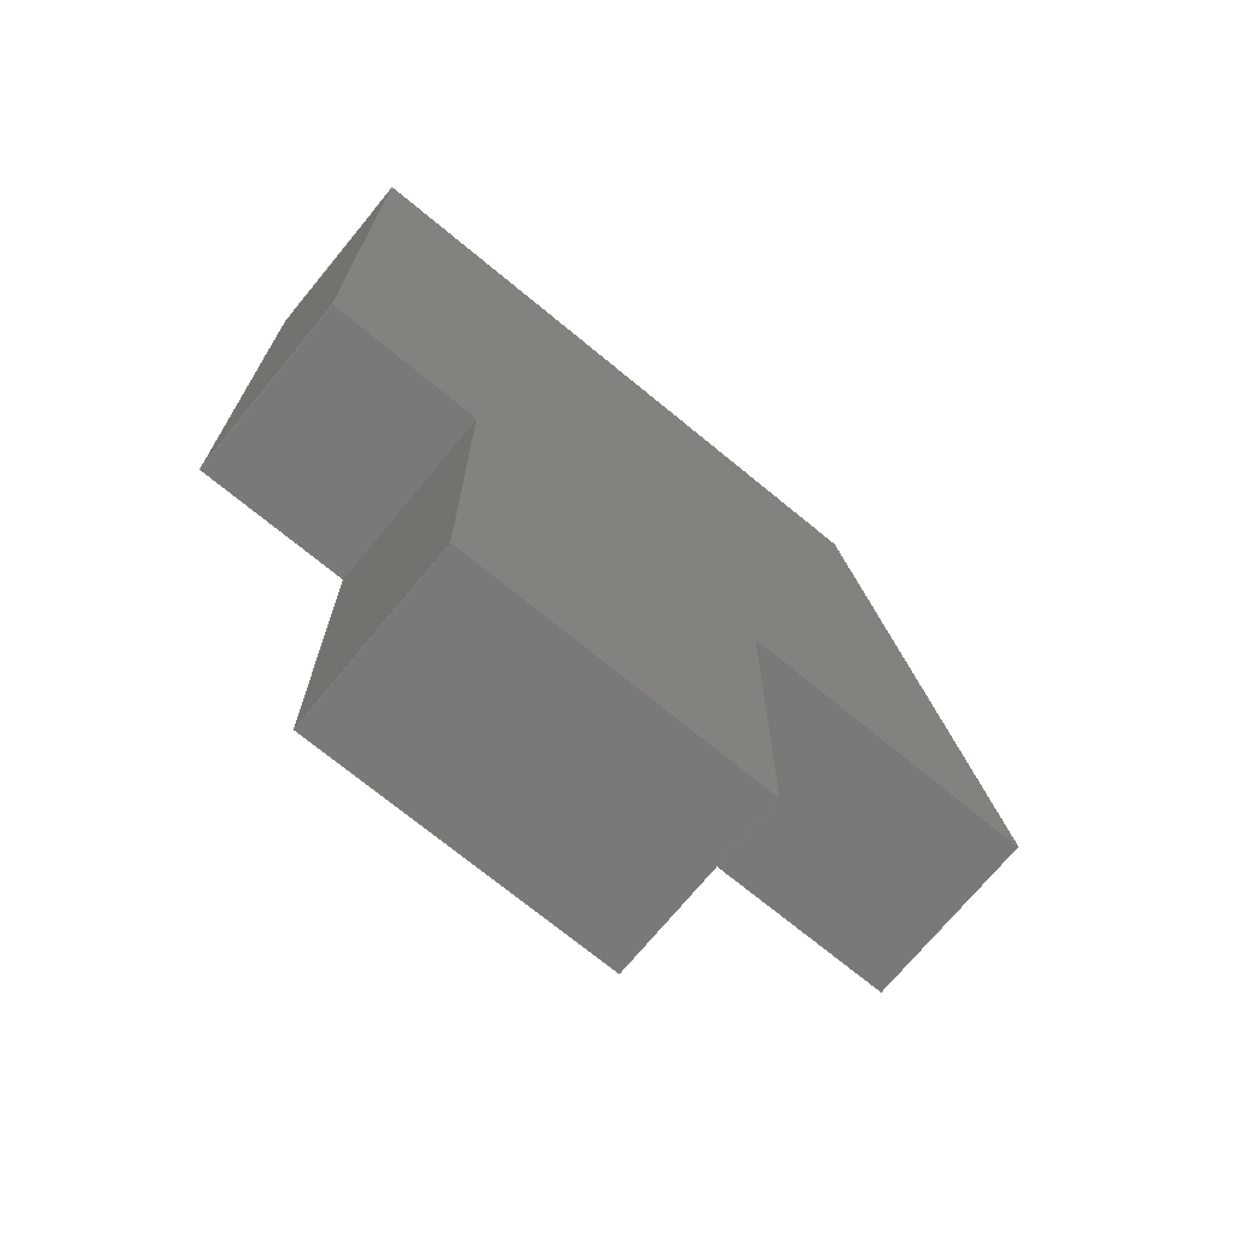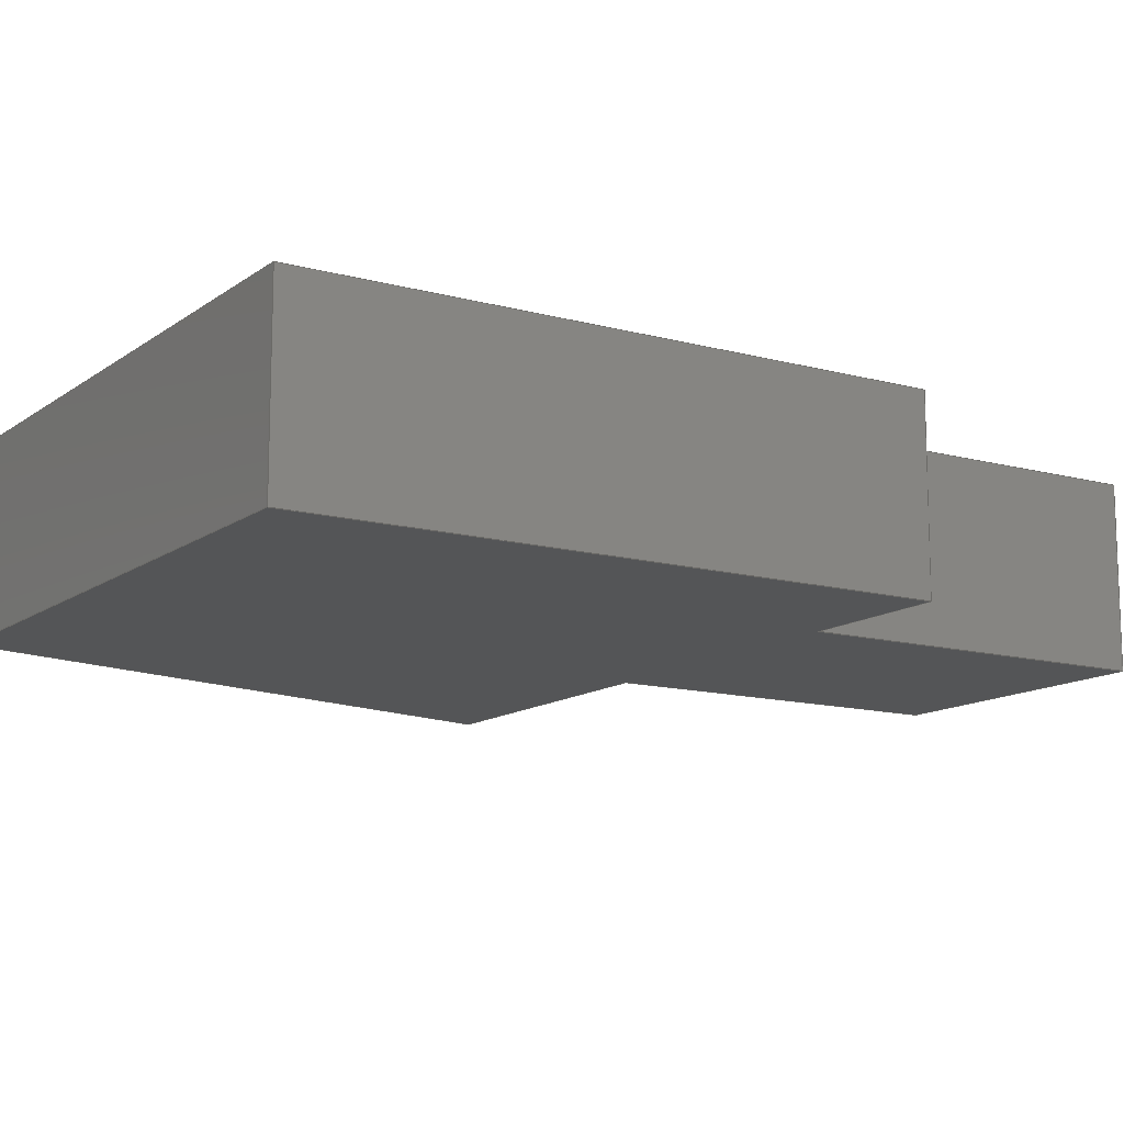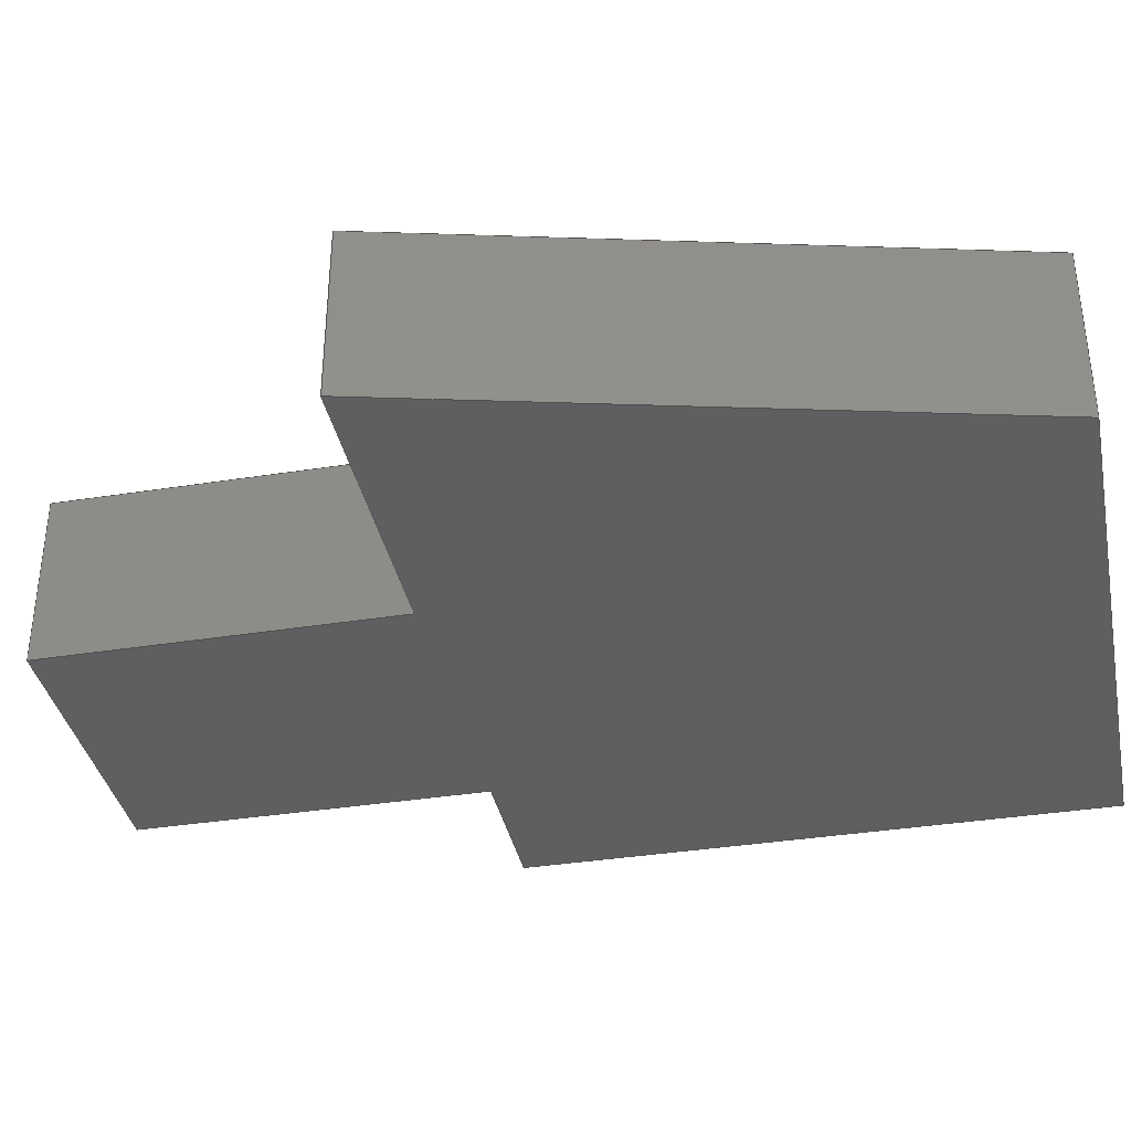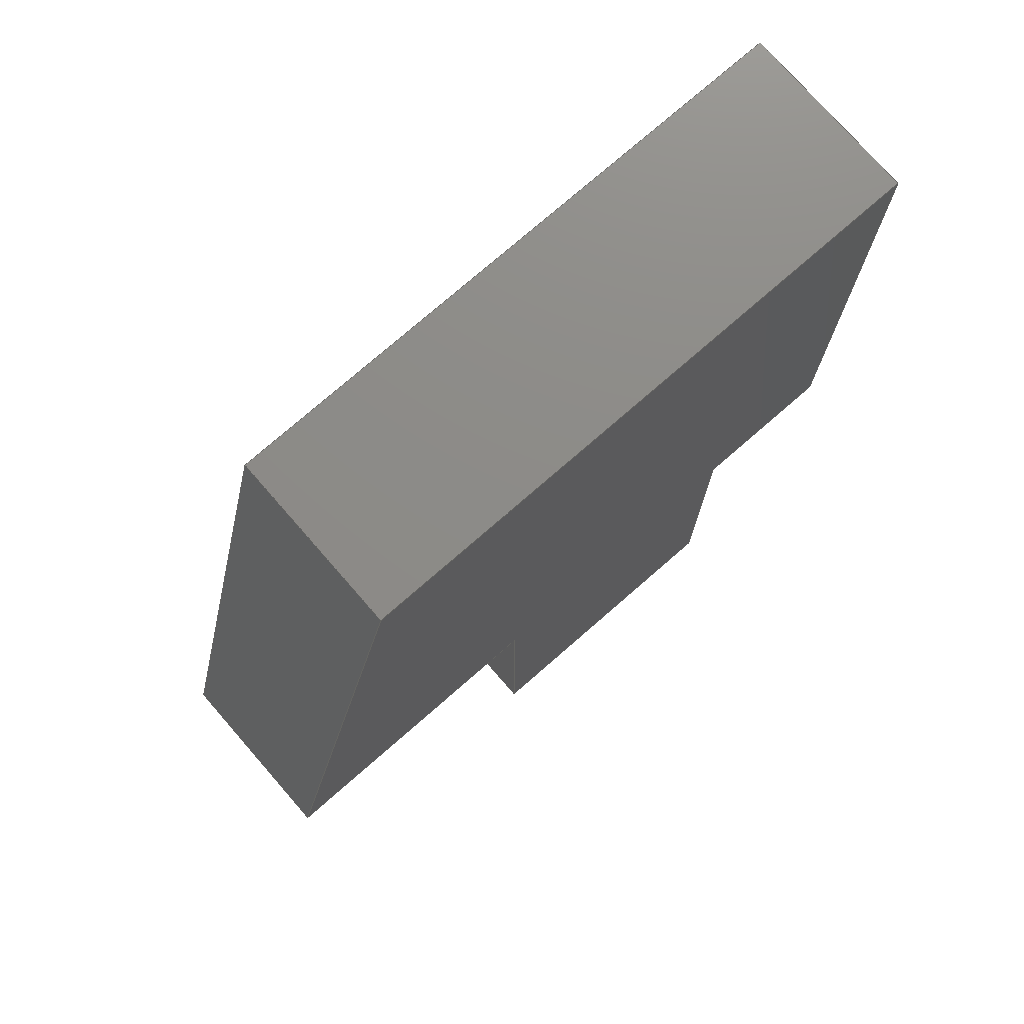
<metadata>
{"format":"step","ext":"stp","renderer":"f3d","projection":"perspective","resolution":1024,"background":"white","views":[{"elev":-71.9,"azim":-39.5,"up":"+Y"},{"elev":-12.7,"azim":-122.3,"up":"+Z"},{"elev":-36.8,"azim":101.6,"up":"+Z"},{"elev":75.8,"azim":138.9,"up":"+Y"}]}
</metadata>
<code>
ISO-10303-21;
DATA;
#1=PRODUCT('W39_Servo_Lid_E_Poplar_6mm','','',(#2)) ;
#2=PRODUCT_CONTEXT(' ',#3,'mechanical') ;
#3=APPLICATION_CONTEXT('managed model based 3d engineering') ;
#4=PRODUCT_DEFINITION('',' ',#303,#5) ;
#5=PRODUCT_DEFINITION_CONTEXT('part definition',#3,' ') ;
#6=PRODUCT_DEFINITION_SHAPE(' ',' ',#4) ;
#7=MECHANICAL_DESIGN_GEOMETRIC_PRESENTATION_REPRESENTATION(' ',(#62),#308) ;
#8=PRODUCT_CATEGORY('part','specification') ;
#9=SHAPE_REPRESENTATION(' ',(#136),#308) ;
#10=CARTESIAN_POINT(' ',(0,0,0)) ;
#11=CARTESIAN_POINT('Axis2P3D Location',(5,9.926e-24,0)) ;
#12=CARTESIAN_POINT('Line Origine',(-2.9e-07,9.926e-24,3)) ;
#13=CARTESIAN_POINT('Vertex',(-2.9e-07,9.926e-24,0)) ;
#14=CARTESIAN_POINT('Vertex',(-2.9e-07,9.926e-24,6)) ;
#15=CARTESIAN_POINT('Line Origine',(2.5,9.926e-24,0)) ;
#16=CARTESIAN_POINT('Vertex',(5,9.926e-24,0)) ;
#17=CARTESIAN_POINT('Line Origine',(5,9.926e-24,3)) ;
#18=CARTESIAN_POINT('Vertex',(5,9.926e-24,6)) ;
#19=CARTESIAN_POINT('Line Origine',(2.5,9.926e-24,6)) ;
#20=CARTESIAN_POINT('Axis2P3D Location',(5,-12,0)) ;
#21=CARTESIAN_POINT('Line Origine',(5,-6,0)) ;
#22=CARTESIAN_POINT('Vertex',(5,-12,0)) ;
#23=CARTESIAN_POINT('Line Origine',(5,-12,3)) ;
#24=CARTESIAN_POINT('Vertex',(5,-12,6)) ;
#25=CARTESIAN_POINT('Line Origine',(5,-6,6)) ;
#26=CARTESIAN_POINT('Axis2P3D Location',(15,-12,0)) ;
#27=CARTESIAN_POINT('Line Origine',(10,-12,0)) ;
#28=CARTESIAN_POINT('Vertex',(15,-12,0)) ;
#29=CARTESIAN_POINT('Line Origine',(15,-12,3)) ;
#30=CARTESIAN_POINT('Vertex',(15,-12,6)) ;
#31=CARTESIAN_POINT('Line Origine',(10,-12,6)) ;
#32=CARTESIAN_POINT('Axis2P3D Location',(15,0,0)) ;
#33=CARTESIAN_POINT('Line Origine',(15,-6,0)) ;
#34=CARTESIAN_POINT('Vertex',(15,0,0)) ;
#35=CARTESIAN_POINT('Line Origine',(15,0,3)) ;
#36=CARTESIAN_POINT('Vertex',(15,0,6)) ;
#37=CARTESIAN_POINT('Line Origine',(15,-6,6)) ;
#38=CARTESIAN_POINT('Line Origine',(20,9.926e-24,0)) ;
#39=CARTESIAN_POINT('Vertex',(25,-1.221e-17,0)) ;
#40=CARTESIAN_POINT('Line Origine',(25,9.926e-24,3)) ;
#41=CARTESIAN_POINT('Vertex',(25,-1.221e-17,6)) ;
#42=CARTESIAN_POINT('Line Origine',(20,9.926e-24,6)) ;
#43=CARTESIAN_POINT('Axis2P3D Location',(20,20,0)) ;
#44=CARTESIAN_POINT('Line Origine',(22.5,10,0)) ;
#45=CARTESIAN_POINT('Vertex',(20,20,0)) ;
#46=CARTESIAN_POINT('Line Origine',(20,20,3)) ;
#47=CARTESIAN_POINT('Vertex',(20,20,6)) ;
#48=CARTESIAN_POINT('Line Origine',(22.5,10,6)) ;
#49=CARTESIAN_POINT('Axis2P3D Location',(0,20,0)) ;
#50=CARTESIAN_POINT('Line Origine',(10,20,0)) ;
#51=CARTESIAN_POINT('Vertex',(0,20,0)) ;
#52=CARTESIAN_POINT('Line Origine',(0,20,3)) ;
#53=CARTESIAN_POINT('Vertex',(0,20,6)) ;
#54=CARTESIAN_POINT('Line Origine',(10,20,6)) ;
#55=CARTESIAN_POINT('Axis2P3D Location',(0,0,0)) ;
#56=CARTESIAN_POINT('Line Origine',(0,10,0)) ;
#57=CARTESIAN_POINT('Line Origine',(0,10,6)) ;
#58=CARTESIAN_POINT('Axis2P3D Location',(0,0,0)) ;
#59=CARTESIAN_POINT('Axis2P3D Location',(0,0,6)) ;
#60=PRODUCT_RELATED_PRODUCT_CATEGORY('part',$,(#1)) ;
#61=UNCERTAINTY_MEASURE_WITH_UNIT(LENGTH_MEASURE(0.005),#305,'distance_accuracy_value','CONFUSED CURVE UNCERTAINTY') ;
#62=STYLED_ITEM(' ',(#63),#262) ;
#63=PRESENTATION_STYLE_ASSIGNMENT((#64)) ;
#64=SURFACE_STYLE_USAGE(.BOTH.,#65) ;
#65=SURFACE_SIDE_STYLE(' ',(#66)) ;
#66=SURFACE_STYLE_FILL_AREA(#67) ;
#67=FILL_AREA_STYLE(' ',(#68)) ;
#68=FILL_AREA_STYLE_COLOUR(' ',#291) ;
#69=VECTOR('Line Direction',#95,1) ;
#70=VECTOR('Line Direction',#96,1) ;
#71=VECTOR('Line Direction',#97,1) ;
#72=VECTOR('Line Direction',#98,1) ;
#73=VECTOR('Line Direction',#101,1) ;
#74=VECTOR('Line Direction',#102,1) ;
#75=VECTOR('Line Direction',#103,1) ;
#76=VECTOR('Line Direction',#106,1) ;
#77=VECTOR('Line Direction',#107,1) ;
#78=VECTOR('Line Direction',#108,1) ;
#79=VECTOR('Line Direction',#111,1) ;
#80=VECTOR('Line Direction',#112,1) ;
#81=VECTOR('Line Direction',#113,1) ;
#82=VECTOR('Line Direction',#114,1) ;
#83=VECTOR('Line Direction',#115,1) ;
#84=VECTOR('Line Direction',#116,1) ;
#85=VECTOR('Line Direction',#119,1) ;
#86=VECTOR('Line Direction',#120,1) ;
#87=VECTOR('Line Direction',#121,1) ;
#88=VECTOR('Line Direction',#124,1) ;
#89=VECTOR('Line Direction',#125,1) ;
#90=VECTOR('Line Direction',#126,1) ;
#91=VECTOR('Line Direction',#129,1) ;
#92=VECTOR('Line Direction',#130,1) ;
#93=DIRECTION('Axis2P3D Direction',(0,1,-0)) ;
#94=DIRECTION('Axis2P3D XDirection',(-1,0,0)) ;
#95=DIRECTION('Vector Direction',(0,0,1)) ;
#96=DIRECTION('Vector Direction',(-1,0,0)) ;
#97=DIRECTION('Vector Direction',(0,0,1)) ;
#98=DIRECTION('Vector Direction',(-1,0,0)) ;
#99=DIRECTION('Axis2P3D Direction',(1,0,0)) ;
#100=DIRECTION('Axis2P3D XDirection',(0,1,0)) ;
#101=DIRECTION('Vector Direction',(0,1,0)) ;
#102=DIRECTION('Vector Direction',(0,0,1)) ;
#103=DIRECTION('Vector Direction',(0,1,0)) ;
#104=DIRECTION('Axis2P3D Direction',(0,1,-0)) ;
#105=DIRECTION('Axis2P3D XDirection',(-1,0,0)) ;
#106=DIRECTION('Vector Direction',(-1,0,0)) ;
#107=DIRECTION('Vector Direction',(0,0,1)) ;
#108=DIRECTION('Vector Direction',(-1,0,0)) ;
#109=DIRECTION('Axis2P3D Direction',(-1,0,0)) ;
#110=DIRECTION('Axis2P3D XDirection',(0,-1,0)) ;
#111=DIRECTION('Vector Direction',(0,-1,0)) ;
#112=DIRECTION('Vector Direction',(0,0,1)) ;
#113=DIRECTION('Vector Direction',(0,-1,0)) ;
#114=DIRECTION('Vector Direction',(-1,0,0)) ;
#115=DIRECTION('Vector Direction',(0,0,1)) ;
#116=DIRECTION('Vector Direction',(-1,0,0)) ;
#117=DIRECTION('Axis2P3D Direction',(-0.9701,-0.2425,0)) ;
#118=DIRECTION('Axis2P3D XDirection',(0.2425,-0.9701,0)) ;
#119=DIRECTION('Vector Direction',(0.2425,-0.9701,0)) ;
#120=DIRECTION('Vector Direction',(0,0,1)) ;
#121=DIRECTION('Vector Direction',(0.2425,-0.9701,0)) ;
#122=DIRECTION('Axis2P3D Direction',(0,-1,0)) ;
#123=DIRECTION('Axis2P3D XDirection',(1,0,0)) ;
#124=DIRECTION('Vector Direction',(1,0,0)) ;
#125=DIRECTION('Vector Direction',(0,0,1)) ;
#126=DIRECTION('Vector Direction',(1,0,0)) ;
#127=DIRECTION('Axis2P3D Direction',(1,0,0)) ;
#128=DIRECTION('Axis2P3D XDirection',(0,1,0)) ;
#129=DIRECTION('Vector Direction',(0,1,0)) ;
#130=DIRECTION('Vector Direction',(0,1,0)) ;
#131=DIRECTION('Axis2P3D Direction',(0,0,1)) ;
#132=DIRECTION('Axis2P3D XDirection',(1,0,0)) ;
#133=DIRECTION('Axis2P3D Direction',(0,0,1)) ;
#134=DIRECTION('Axis2P3D XDirection',(1,0,0)) ;
#135=SHAPE_REPRESENTATION_RELATIONSHIP(' ',' ',#9,#279) ;
#136=AXIS2_PLACEMENT_3D(' ',#10,$,$) ;
#137=AXIS2_PLACEMENT_3D('Plane Axis2P3D',#11,#93,#94) ;
#138=AXIS2_PLACEMENT_3D('Plane Axis2P3D',#20,#99,#100) ;
#139=AXIS2_PLACEMENT_3D('Plane Axis2P3D',#26,#104,#105) ;
#140=AXIS2_PLACEMENT_3D('Plane Axis2P3D',#32,#109,#110) ;
#141=AXIS2_PLACEMENT_3D('Plane Axis2P3D',#43,#117,#118) ;
#142=AXIS2_PLACEMENT_3D('Plane Axis2P3D',#49,#122,#123) ;
#143=AXIS2_PLACEMENT_3D('Plane Axis2P3D',#55,#127,#128) ;
#144=AXIS2_PLACEMENT_3D('Plane Axis2P3D',#58,#131,#132) ;
#145=AXIS2_PLACEMENT_3D('Plane Axis2P3D',#59,#133,#134) ;
#146=LINE('Line',#12,#69) ;
#147=LINE('Line',#15,#70) ;
#148=LINE('Line',#17,#71) ;
#149=LINE('Line',#19,#72) ;
#150=LINE('Line',#21,#73) ;
#151=LINE('Line',#23,#74) ;
#152=LINE('Line',#25,#75) ;
#153=LINE('Line',#27,#76) ;
#154=LINE('Line',#29,#77) ;
#155=LINE('Line',#31,#78) ;
#156=LINE('Line',#33,#79) ;
#157=LINE('Line',#35,#80) ;
#158=LINE('Line',#37,#81) ;
#159=LINE('Line',#38,#82) ;
#160=LINE('Line',#40,#83) ;
#161=LINE('Line',#42,#84) ;
#162=LINE('Line',#44,#85) ;
#163=LINE('Line',#46,#86) ;
#164=LINE('Line',#48,#87) ;
#165=LINE('Line',#50,#88) ;
#166=LINE('Line',#52,#89) ;
#167=LINE('Line',#54,#90) ;
#168=LINE('Line',#56,#91) ;
#169=LINE('Line',#57,#92) ;
#170=PLANE('',#137) ;
#171=PLANE('',#138) ;
#172=PLANE('',#139) ;
#173=PLANE('',#140) ;
#174=PLANE('',#141) ;
#175=PLANE('',#142) ;
#176=PLANE('',#143) ;
#177=PLANE('',#144) ;
#178=PLANE('',#145) ;
#179=EDGE_CURVE('',#263,#264,#146,.T.) ;
#180=EDGE_CURVE('',#263,#265,#147,.F.) ;
#181=EDGE_CURVE('',#265,#266,#148,.T.) ;
#182=EDGE_CURVE('',#264,#266,#149,.F.) ;
#183=EDGE_CURVE('',#265,#267,#150,.F.) ;
#184=EDGE_CURVE('',#267,#268,#151,.T.) ;
#185=EDGE_CURVE('',#266,#268,#152,.F.) ;
#186=EDGE_CURVE('',#267,#269,#153,.F.) ;
#187=EDGE_CURVE('',#269,#270,#154,.T.) ;
#188=EDGE_CURVE('',#268,#270,#155,.F.) ;
#189=EDGE_CURVE('',#269,#271,#156,.F.) ;
#190=EDGE_CURVE('',#271,#272,#157,.T.) ;
#191=EDGE_CURVE('',#270,#272,#158,.F.) ;
#192=EDGE_CURVE('',#271,#273,#159,.F.) ;
#193=EDGE_CURVE('',#273,#274,#160,.T.) ;
#194=EDGE_CURVE('',#272,#274,#161,.F.) ;
#195=EDGE_CURVE('',#273,#275,#162,.F.) ;
#196=EDGE_CURVE('',#275,#276,#163,.T.) ;
#197=EDGE_CURVE('',#274,#276,#164,.F.) ;
#198=EDGE_CURVE('',#275,#277,#165,.F.) ;
#199=EDGE_CURVE('',#277,#278,#166,.T.) ;
#200=EDGE_CURVE('',#276,#278,#167,.F.) ;
#201=EDGE_CURVE('',#277,#263,#168,.F.) ;
#202=EDGE_CURVE('',#278,#264,#169,.F.) ;
#203=CLOSED_SHELL('Closed Shell',(#280,#281,#282,#283,#284,#285,#286,#287,#288,#289)) ;
#204=ORIENTED_EDGE('',*,*,#179,.F.) ;
#205=ORIENTED_EDGE('',*,*,#180,.T.) ;
#206=ORIENTED_EDGE('',*,*,#181,.T.) ;
#207=ORIENTED_EDGE('',*,*,#182,.F.) ;
#208=ORIENTED_EDGE('',*,*,#181,.F.) ;
#209=ORIENTED_EDGE('',*,*,#183,.T.) ;
#210=ORIENTED_EDGE('',*,*,#184,.T.) ;
#211=ORIENTED_EDGE('',*,*,#185,.F.) ;
#212=ORIENTED_EDGE('',*,*,#184,.F.) ;
#213=ORIENTED_EDGE('',*,*,#186,.T.) ;
#214=ORIENTED_EDGE('',*,*,#187,.T.) ;
#215=ORIENTED_EDGE('',*,*,#188,.F.) ;
#216=ORIENTED_EDGE('',*,*,#187,.F.) ;
#217=ORIENTED_EDGE('',*,*,#189,.T.) ;
#218=ORIENTED_EDGE('',*,*,#190,.T.) ;
#219=ORIENTED_EDGE('',*,*,#191,.F.) ;
#220=ORIENTED_EDGE('',*,*,#190,.F.) ;
#221=ORIENTED_EDGE('',*,*,#192,.T.) ;
#222=ORIENTED_EDGE('',*,*,#193,.T.) ;
#223=ORIENTED_EDGE('',*,*,#194,.F.) ;
#224=ORIENTED_EDGE('',*,*,#193,.F.) ;
#225=ORIENTED_EDGE('',*,*,#195,.T.) ;
#226=ORIENTED_EDGE('',*,*,#196,.T.) ;
#227=ORIENTED_EDGE('',*,*,#197,.F.) ;
#228=ORIENTED_EDGE('',*,*,#196,.F.) ;
#229=ORIENTED_EDGE('',*,*,#198,.T.) ;
#230=ORIENTED_EDGE('',*,*,#199,.T.) ;
#231=ORIENTED_EDGE('',*,*,#200,.F.) ;
#232=ORIENTED_EDGE('',*,*,#199,.F.) ;
#233=ORIENTED_EDGE('',*,*,#201,.T.) ;
#234=ORIENTED_EDGE('',*,*,#179,.T.) ;
#235=ORIENTED_EDGE('',*,*,#202,.F.) ;
#236=ORIENTED_EDGE('',*,*,#201,.F.) ;
#237=ORIENTED_EDGE('',*,*,#198,.F.) ;
#238=ORIENTED_EDGE('',*,*,#195,.F.) ;
#239=ORIENTED_EDGE('',*,*,#192,.F.) ;
#240=ORIENTED_EDGE('',*,*,#189,.F.) ;
#241=ORIENTED_EDGE('',*,*,#186,.F.) ;
#242=ORIENTED_EDGE('',*,*,#183,.F.) ;
#243=ORIENTED_EDGE('',*,*,#180,.F.) ;
#244=ORIENTED_EDGE('',*,*,#182,.T.) ;
#245=ORIENTED_EDGE('',*,*,#185,.T.) ;
#246=ORIENTED_EDGE('',*,*,#188,.T.) ;
#247=ORIENTED_EDGE('',*,*,#191,.T.) ;
#248=ORIENTED_EDGE('',*,*,#194,.T.) ;
#249=ORIENTED_EDGE('',*,*,#197,.T.) ;
#250=ORIENTED_EDGE('',*,*,#200,.T.) ;
#251=ORIENTED_EDGE('',*,*,#202,.T.) ;
#252=EDGE_LOOP('',(#204,#205,#206,#207)) ;
#253=EDGE_LOOP('',(#208,#209,#210,#211)) ;
#254=EDGE_LOOP('',(#212,#213,#214,#215)) ;
#255=EDGE_LOOP('',(#216,#217,#218,#219)) ;
#256=EDGE_LOOP('',(#220,#221,#222,#223)) ;
#257=EDGE_LOOP('',(#224,#225,#226,#227)) ;
#258=EDGE_LOOP('',(#228,#229,#230,#231)) ;
#259=EDGE_LOOP('',(#232,#233,#234,#235)) ;
#260=EDGE_LOOP('',(#236,#237,#238,#239,#240,#241,#242,#243)) ;
#261=EDGE_LOOP('',(#244,#245,#246,#247,#248,#249,#250,#251)) ;
#262=MANIFOLD_SOLID_BREP('PartBody',#203) ;
#263=VERTEX_POINT('',#13) ;
#264=VERTEX_POINT('',#14) ;
#265=VERTEX_POINT('',#16) ;
#266=VERTEX_POINT('',#18) ;
#267=VERTEX_POINT('',#22) ;
#268=VERTEX_POINT('',#24) ;
#269=VERTEX_POINT('',#28) ;
#270=VERTEX_POINT('',#30) ;
#271=VERTEX_POINT('',#34) ;
#272=VERTEX_POINT('',#36) ;
#273=VERTEX_POINT('',#39) ;
#274=VERTEX_POINT('',#41) ;
#275=VERTEX_POINT('',#45) ;
#276=VERTEX_POINT('',#47) ;
#277=VERTEX_POINT('',#51) ;
#278=VERTEX_POINT('',#53) ;
#279=ADVANCED_BREP_SHAPE_REPRESENTATION('NONE',(#262),#308) ;
#280=ADVANCED_FACE('PartBody',(#292),#170,.F.) ;
#281=ADVANCED_FACE('PartBody',(#293),#171,.F.) ;
#282=ADVANCED_FACE('PartBody',(#294),#172,.F.) ;
#283=ADVANCED_FACE('PartBody',(#295),#173,.F.) ;
#284=ADVANCED_FACE('PartBody',(#296),#170,.F.) ;
#285=ADVANCED_FACE('PartBody',(#297),#174,.F.) ;
#286=ADVANCED_FACE('PartBody',(#298),#175,.F.) ;
#287=ADVANCED_FACE('PartBody',(#299),#176,.F.) ;
#288=ADVANCED_FACE('PartBody',(#300),#177,.F.) ;
#289=ADVANCED_FACE('PartBody',(#301),#178,.T.) ;
#290=APPLICATION_PROTOCOL_DEFINITION('international standard','ap242_managed_model_based_3d_engineering',2014,#3) ;
#291=COLOUR_RGB('Colour',0.8235,0.8235,1) ;
#292=FACE_OUTER_BOUND('',#252,.T.) ;
#293=FACE_OUTER_BOUND('',#253,.T.) ;
#294=FACE_OUTER_BOUND('',#254,.T.) ;
#295=FACE_OUTER_BOUND('',#255,.T.) ;
#296=FACE_OUTER_BOUND('',#256,.T.) ;
#297=FACE_OUTER_BOUND('',#257,.T.) ;
#298=FACE_OUTER_BOUND('',#258,.T.) ;
#299=FACE_OUTER_BOUND('',#259,.T.) ;
#300=FACE_OUTER_BOUND('',#260,.T.) ;
#301=FACE_OUTER_BOUND('',#261,.T.) ;
#302=PRODUCT_CATEGORY_RELATIONSHIP(' ',' ',#8,#60) ;
#303=PRODUCT_DEFINITION_FORMATION_WITH_SPECIFIED_SOURCE('',' ',#1,.NOT_KNOWN.) ;
#304=SHAPE_DEFINITION_REPRESENTATION(#6,#9) ;
#305=(LENGTH_UNIT()NAMED_UNIT(*)SI_UNIT(.MILLI.,.METRE.)) ;
#306=(NAMED_UNIT(*)PLANE_ANGLE_UNIT()SI_UNIT($,.RADIAN.)) ;
#307=(NAMED_UNIT(*)SI_UNIT($,.STERADIAN.)SOLID_ANGLE_UNIT()) ;
#308=(GEOMETRIC_REPRESENTATION_CONTEXT(3)GLOBAL_UNCERTAINTY_ASSIGNED_CONTEXT((#61))GLOBAL_UNIT_ASSIGNED_CONTEXT((#305,#306,#307))REPRESENTATION_CONTEXT(' ',' ')) ;
ENDSEC;
END-ISO-10303-21;

</code>
